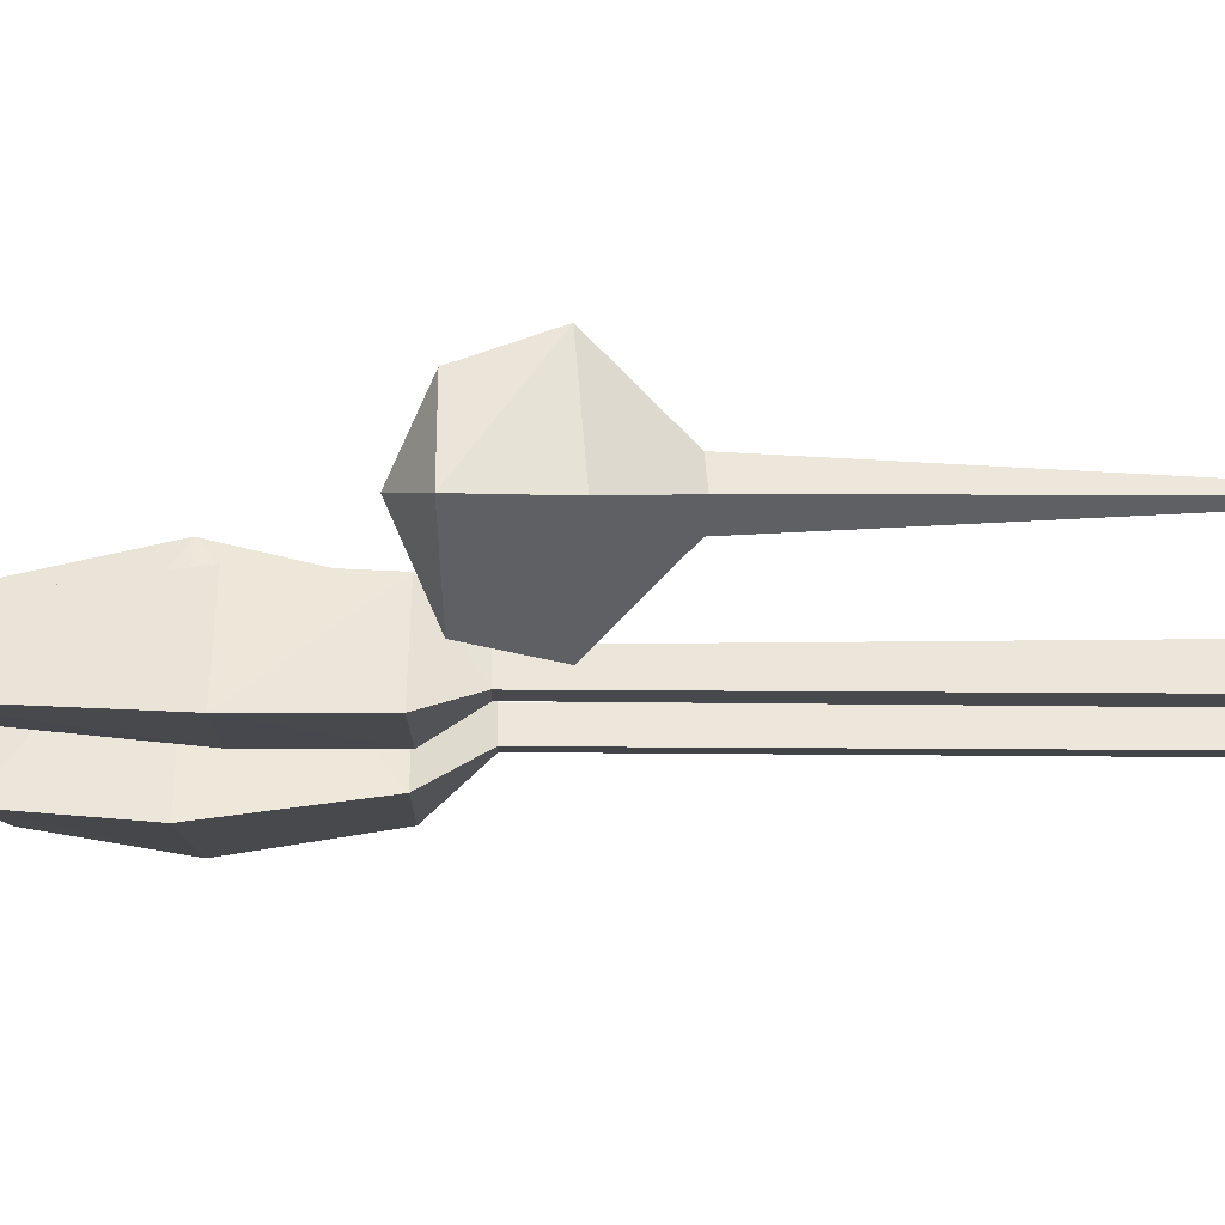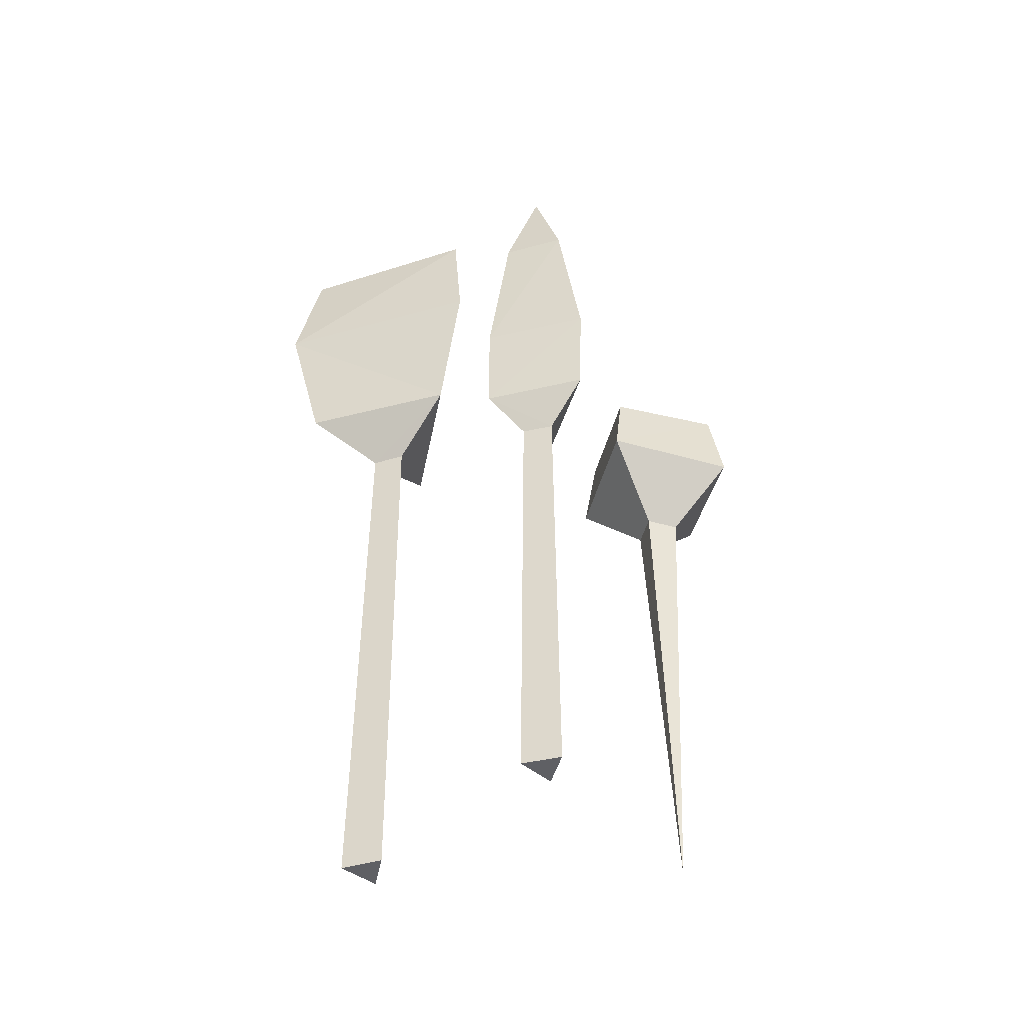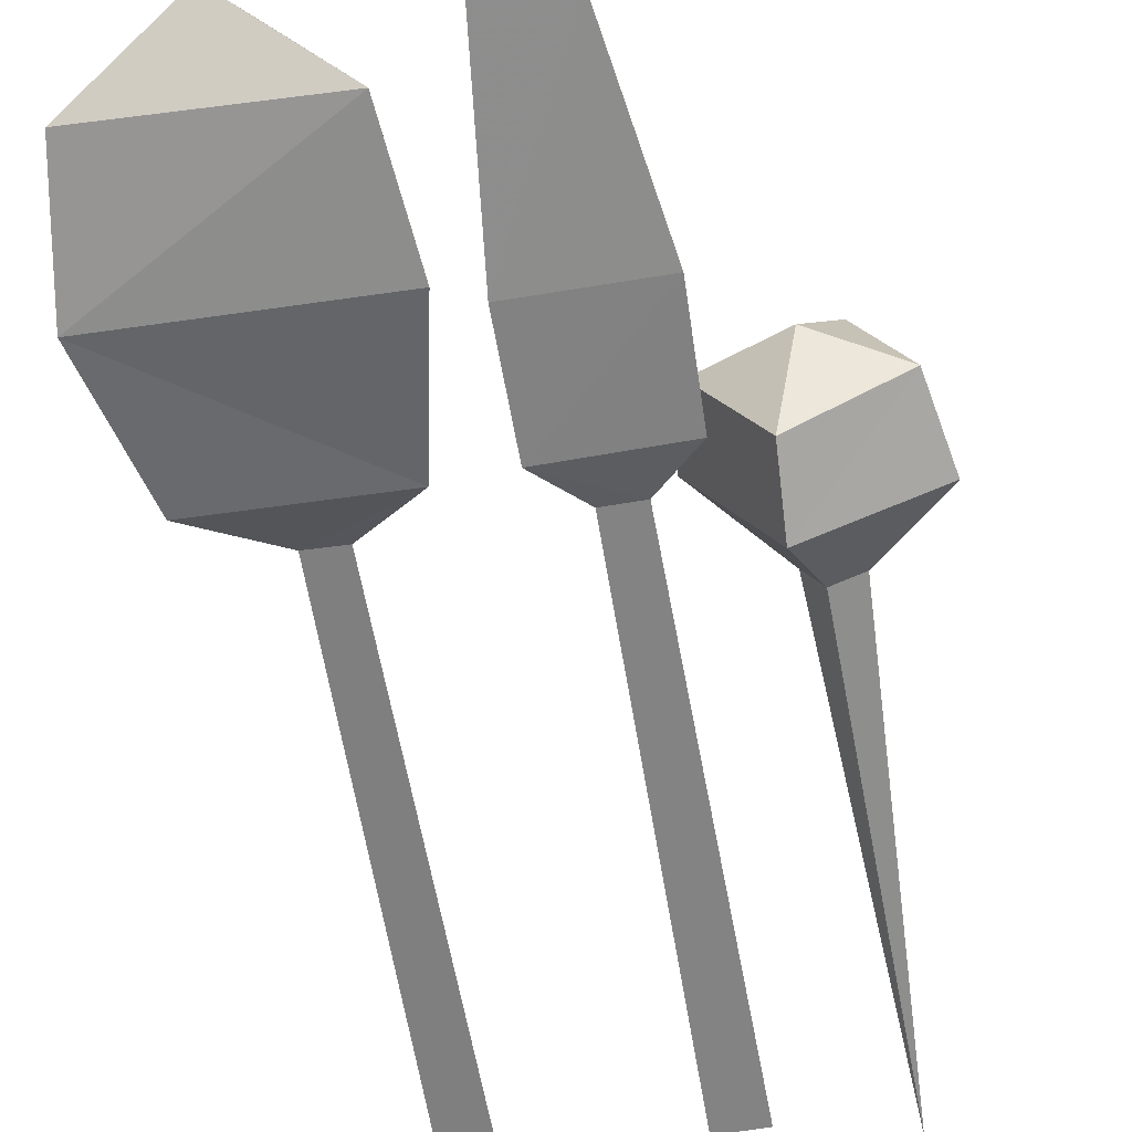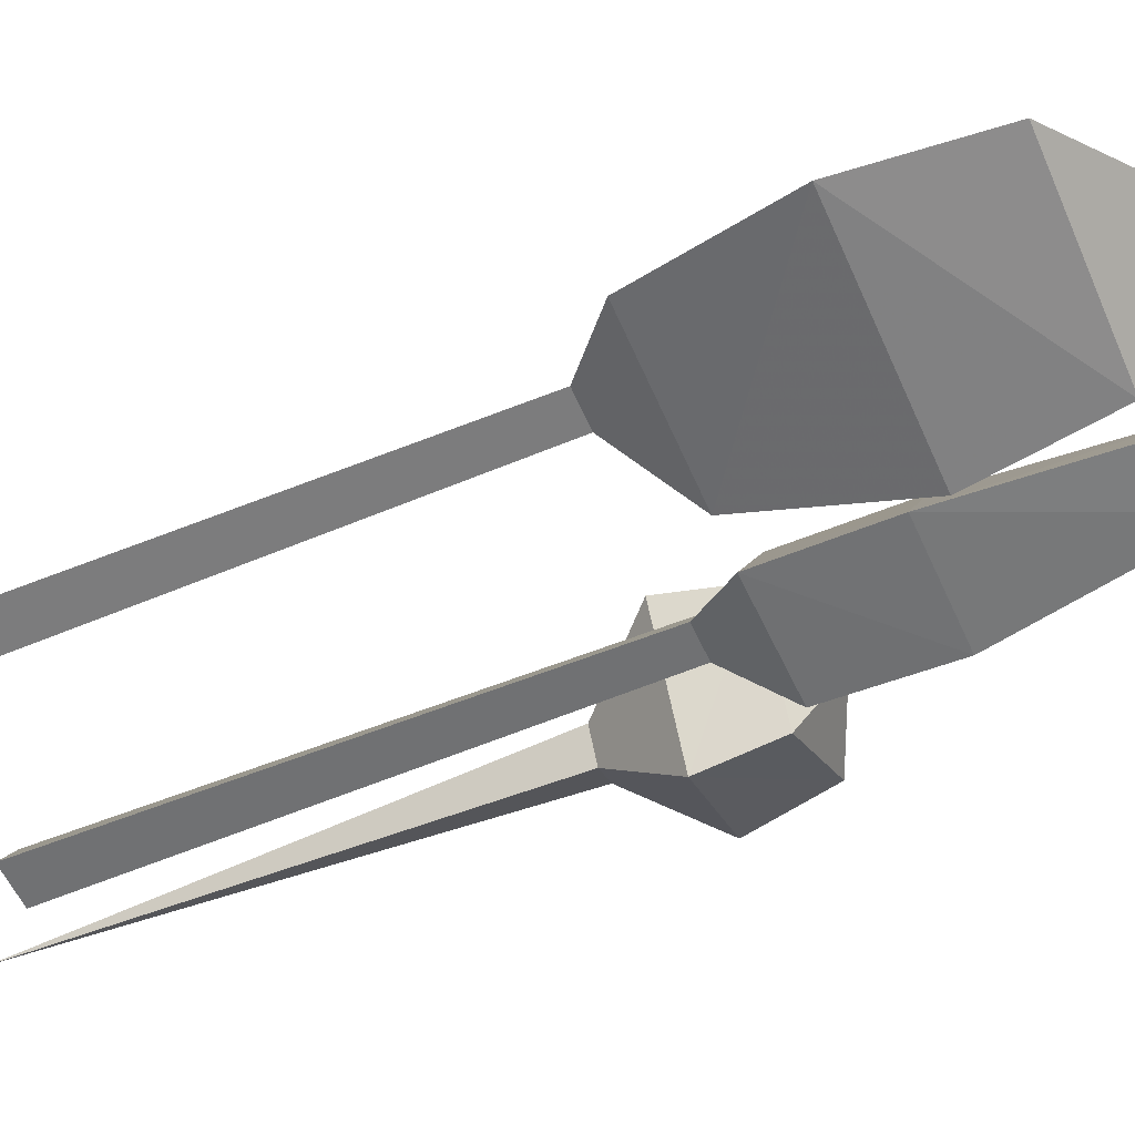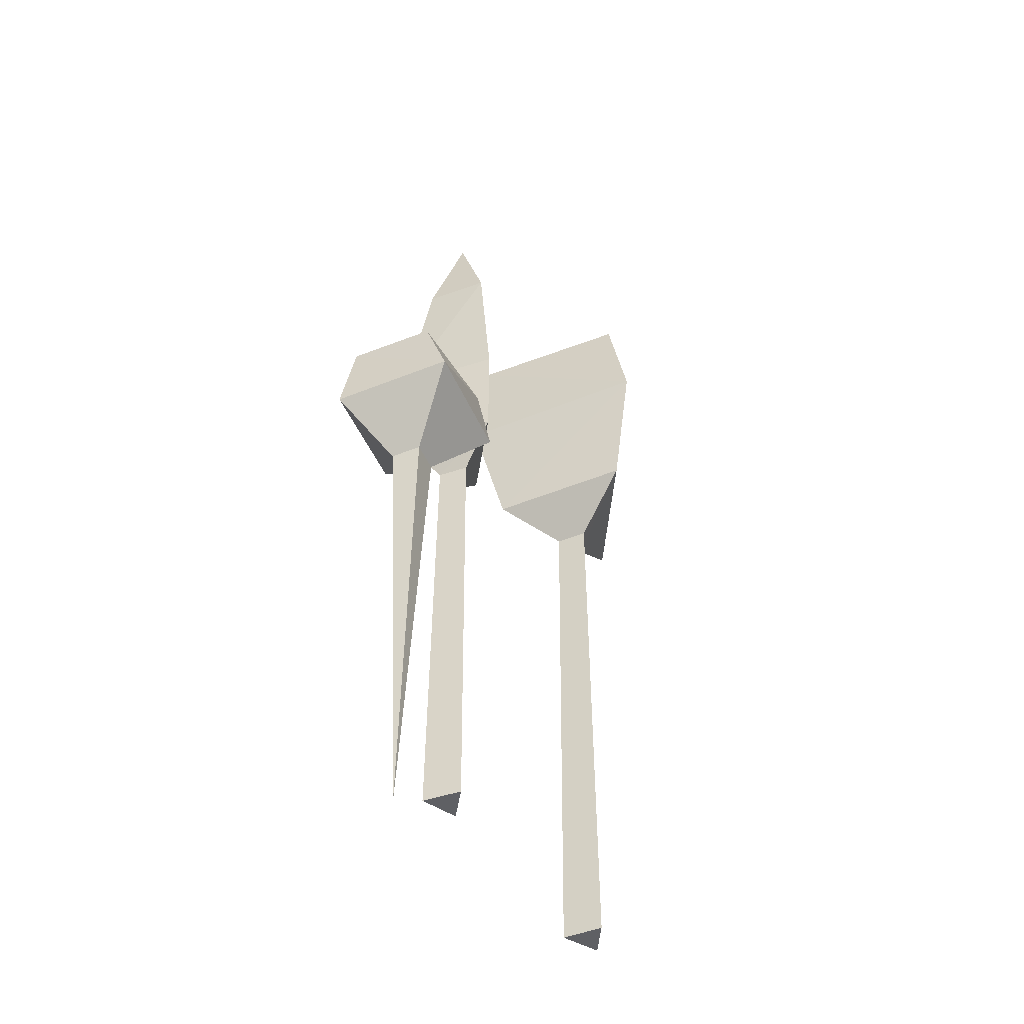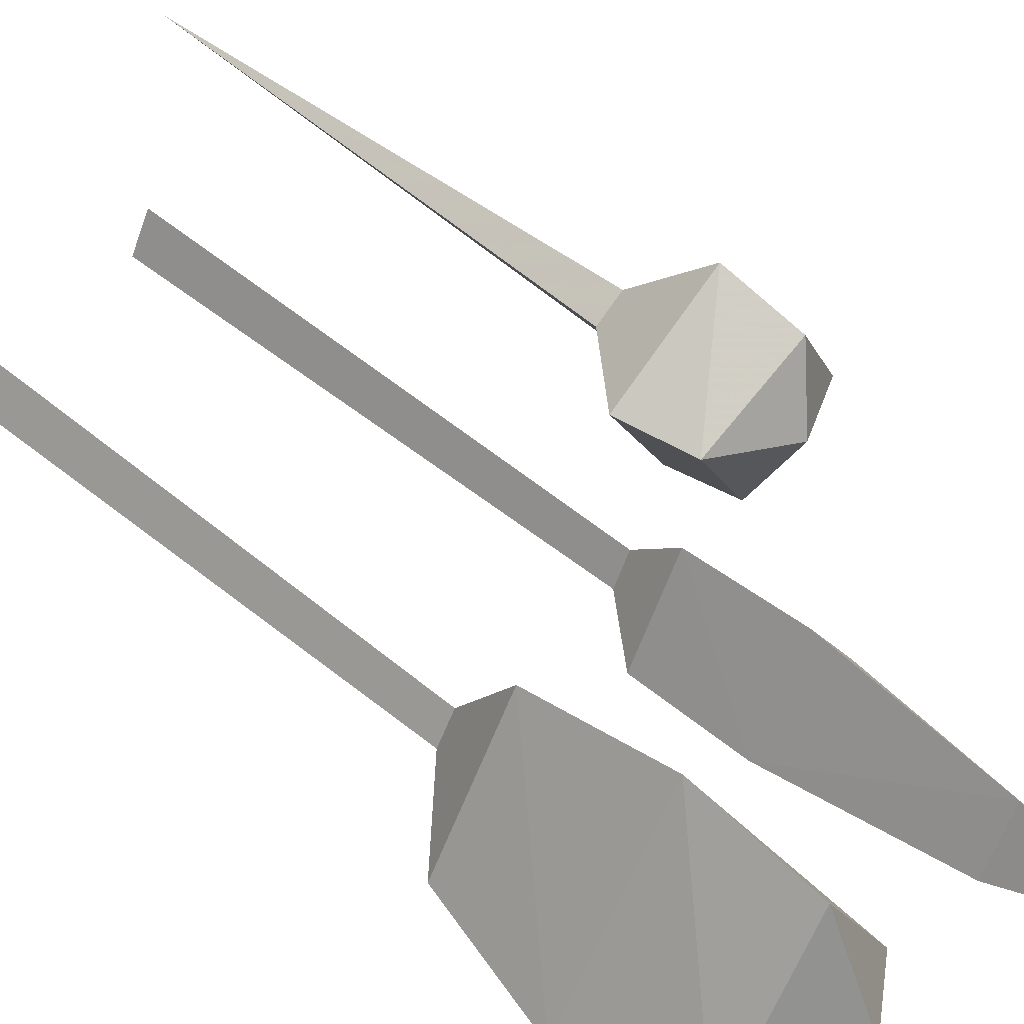
<metadata>
{"format":"obj","ext":"obj","renderer":"f3d","projection":"perspective","resolution":1024,"background":"white","views":[{"elev":-12.3,"azim":-90.6,"up":"+Z"},{"elev":-44.2,"azim":-164.8,"up":"+Y"},{"elev":-60.8,"azim":-170.1,"up":"+Z"},{"elev":-55.1,"azim":113.6,"up":"+Z"},{"elev":-45.3,"azim":-38.5,"up":"+Y"},{"elev":52.3,"azim":131.8,"up":"+Z"}]}
</metadata>
<code>
o mtree1
v -0.5723 -8.295 0.01732
v -1.044 -8.295 -0.8004
v -0.1002 -8.295 -0.8004
v -0.5723 2.422 -0.09466
v -0.9474 2.422 -0.7444
v -0.1971 2.422 -0.7444
v -0.5723 3.43 0.8481
v -1.859 3.452 -1.216
v 0.6193 3.43 -1.216
v -1.929 5.869 -1.235
v -0.6346 5.869 0.9371
v 0.6193 5.869 -1.216
v -1.314 9.856 -0.9571
v -0.5723 9.842 0.4167
v 0.1769 9.842 -0.901
v -0.5723 12.25 -0.5278
v -1.222 1.382 1.784
v -5.125 1.221 0.7093
v -3.217 3.719 1.217
v -3.217 -10.47 1.217
v -3.74 1.405 3.196
v -2.65 1.382 -0.7785
v -1.551 2.938 1.665
v -2.737 2.938 -0.4742
v -4.806 3.007 0.8186
v -3.896 3.012 2.6
v -2.718 -0.174 1.359
v -3.348 -0.1683 1.712
v -3.694 -0.2143 1.09
v -3.075 -0.174 0.718
v 3.047 -10.27 -0.7835
v 3.989 -10.27 -0.7163
v 3.46 -10.27 0.06571
v 3.14 2.422 -0.7207
v 3.888 2.422 -0.6674
v 3.468 2.422 -0.04599
v 1.84 3.551 -1.581
v 5.369 3.583 -1.449
v 3.352 3.551 1.531
v 6.066 6.602 -1.81
v 1.219 6.602 -2.089
v 3.294 6.602 2.223
v 5.612 9.285 -1.427
v 1.475 9.264 -1.842
v 3.251 9.237 1.627
v 3.499 10.52 -0.4684
f 17 22 23
f 17 28 27
f 17 30 22
f 18 21 25
f 18 28 21
f 18 30 29
f 19 23 24
f 19 25 26
f 20 27 28
f 20 29 30
f 21 23 26
f 21 28 17
f 22 25 24
f 22 30 18
f 23 21 17
f 24 23 22
f 24 25 19
f 25 22 18
f 26 23 19
f 26 25 21
f 27 30 17
f 28 29 20
f 29 28 18
f 30 27 20
f 31 34 32
f 32 33 31
f 32 34 35
f 32 35 33
f 33 34 31
f 33 35 36
f 34 37 35
f 34 39 37
f 35 37 38
f 35 39 36
f 36 34 33
f 36 39 34
f 37 40 38
f 38 39 35
f 38 40 39
f 39 42 37
f 40 37 41
f 40 43 42
f 41 37 42
f 41 44 40
f 42 39 40
f 42 44 41
f 43 40 44
f 43 46 45
f 44 42 45
f 44 46 43
f 45 42 43
f 45 46 44
f 1 4 2
f 3 1 2
f 2 4 5
f 2 5 3
f 4 1 3
f 3 5 6
f 4 7 5
f 4 9 7
f 5 7 8
f 5 9 6
f 6 4 3
f 6 9 4
f 7 10 8
f 8 9 5
f 8 10 9
f 9 12 7
f 10 7 11
f 10 13 12
f 11 7 12
f 11 14 10
f 12 9 10
f 12 14 11
f 13 10 14
f 13 16 15
f 14 12 15
f 14 16 13
f 15 12 13
f 15 16 14

</code>
